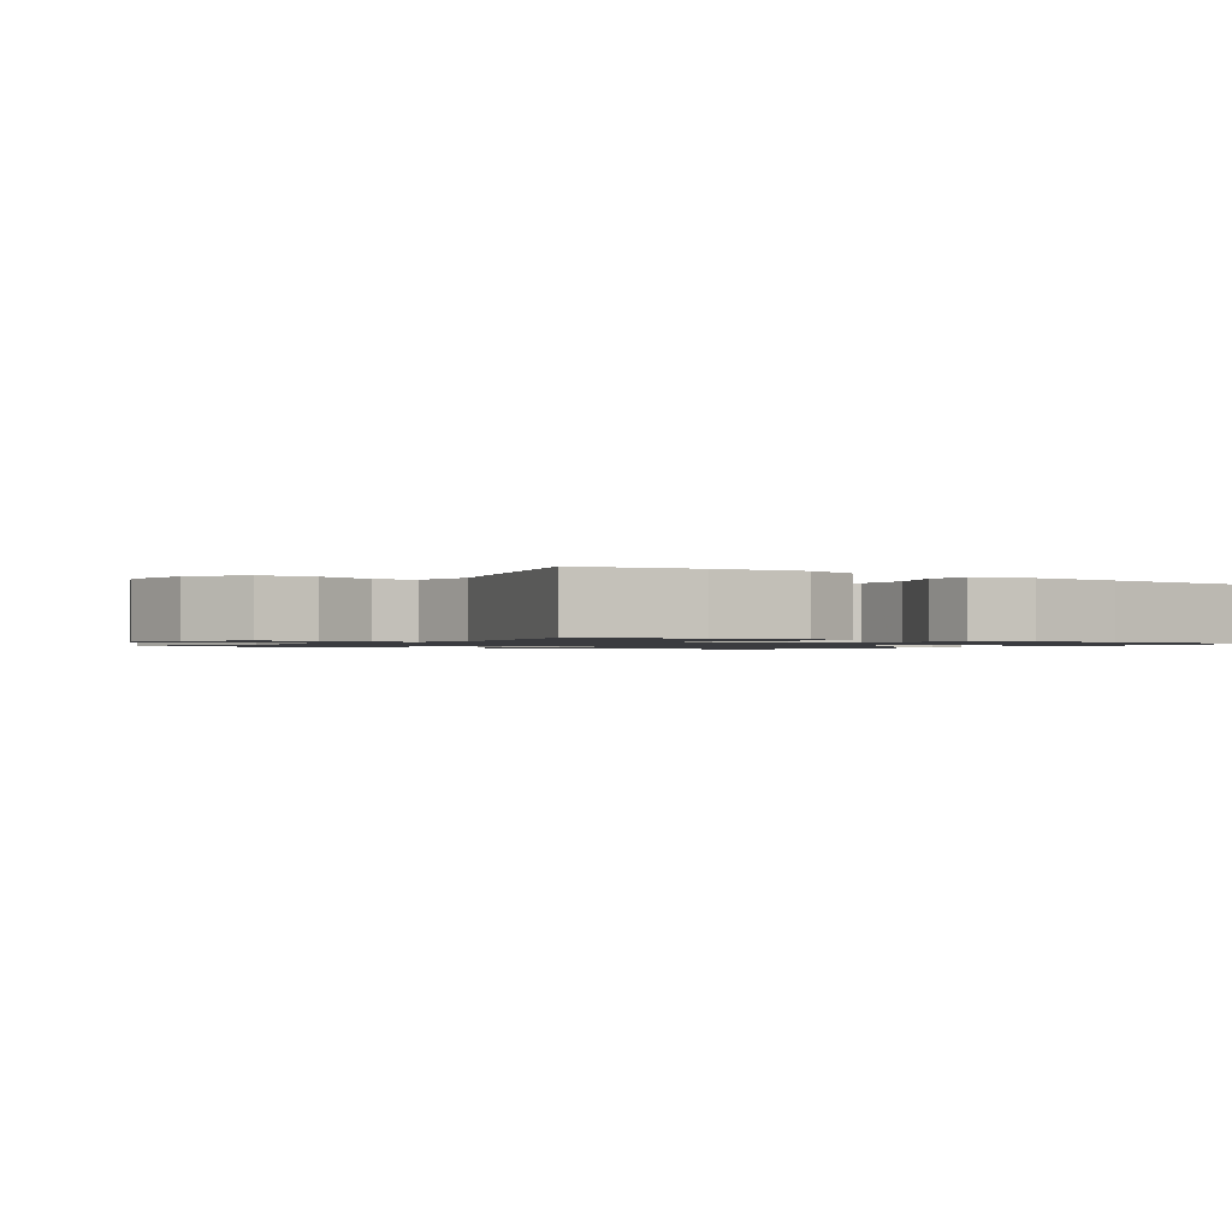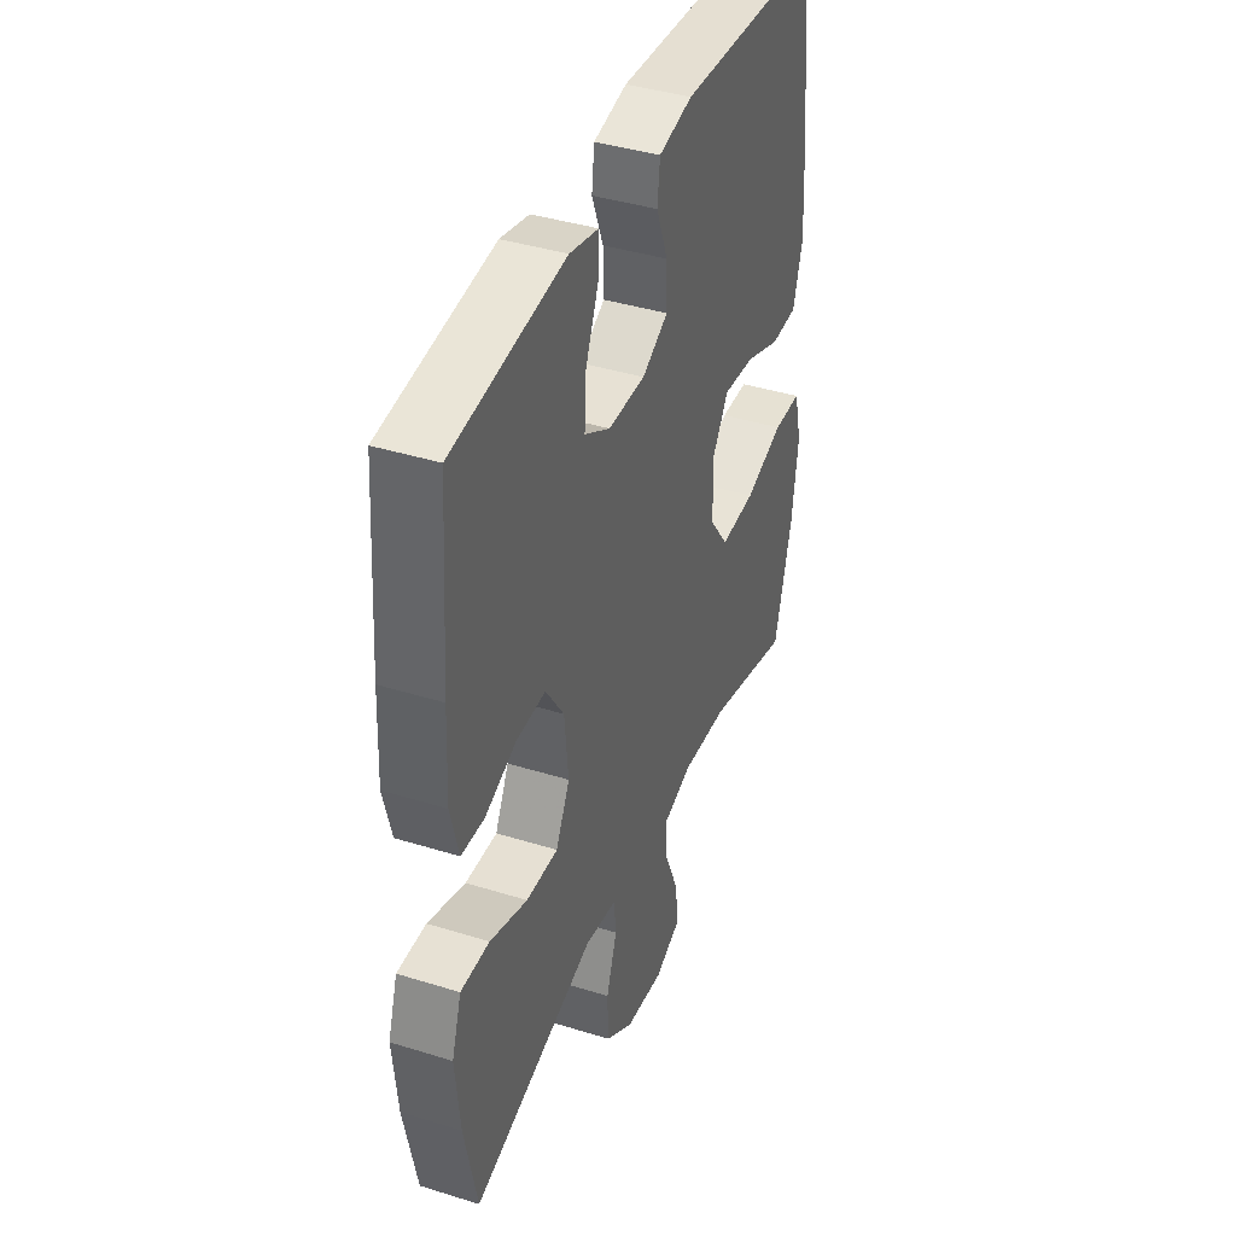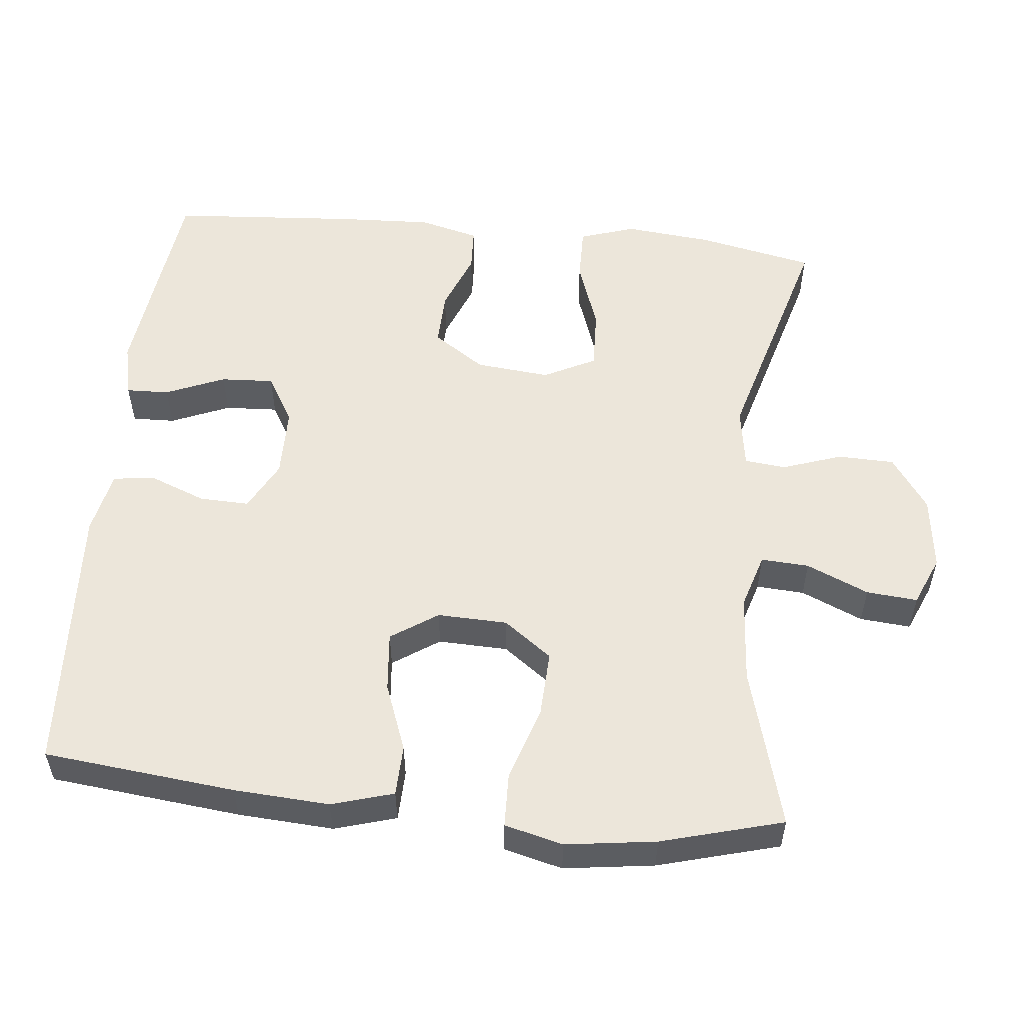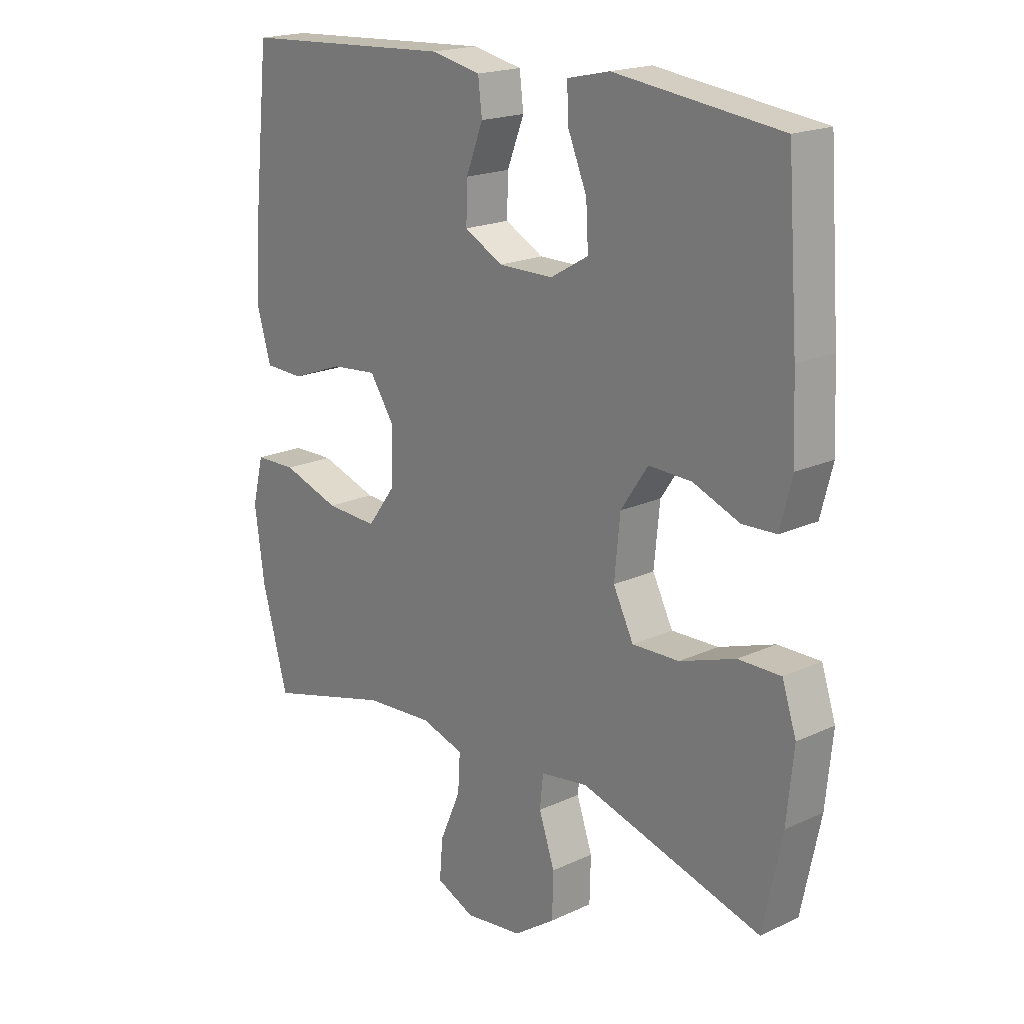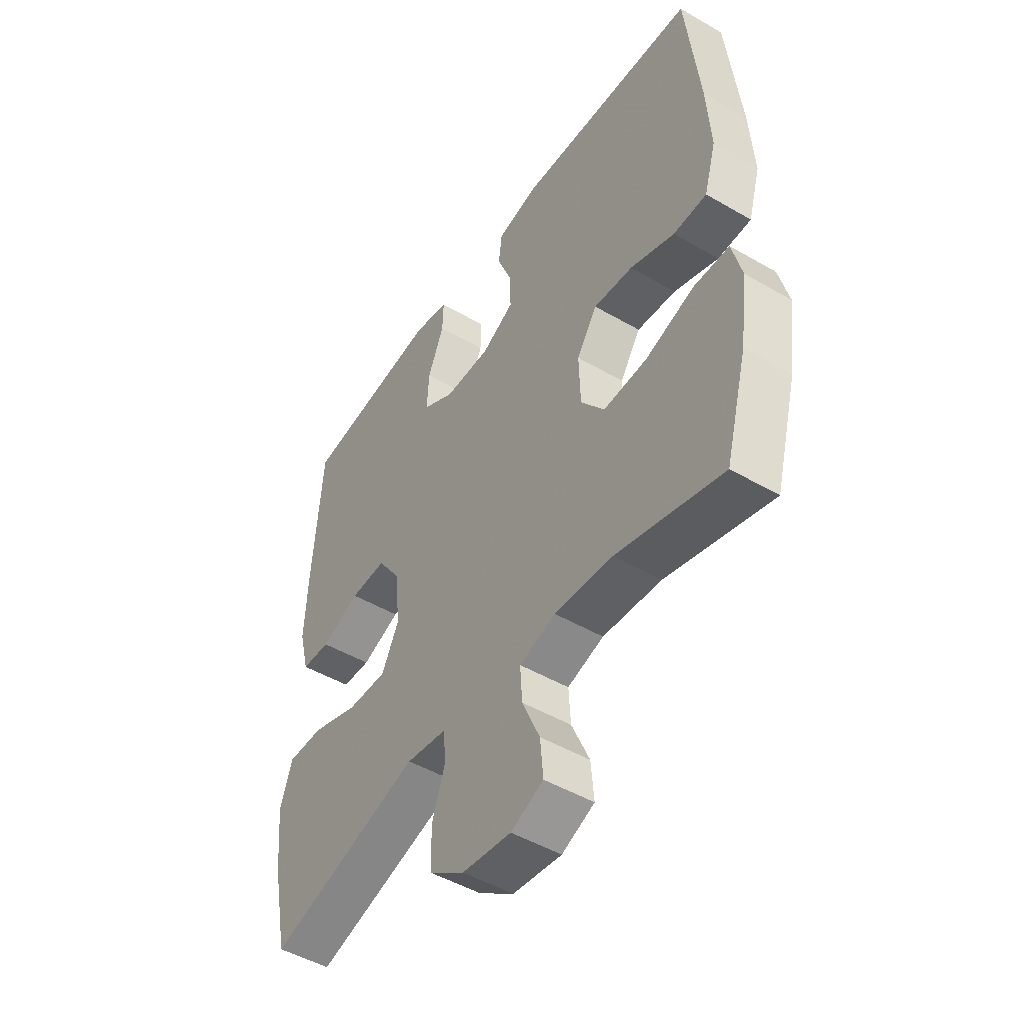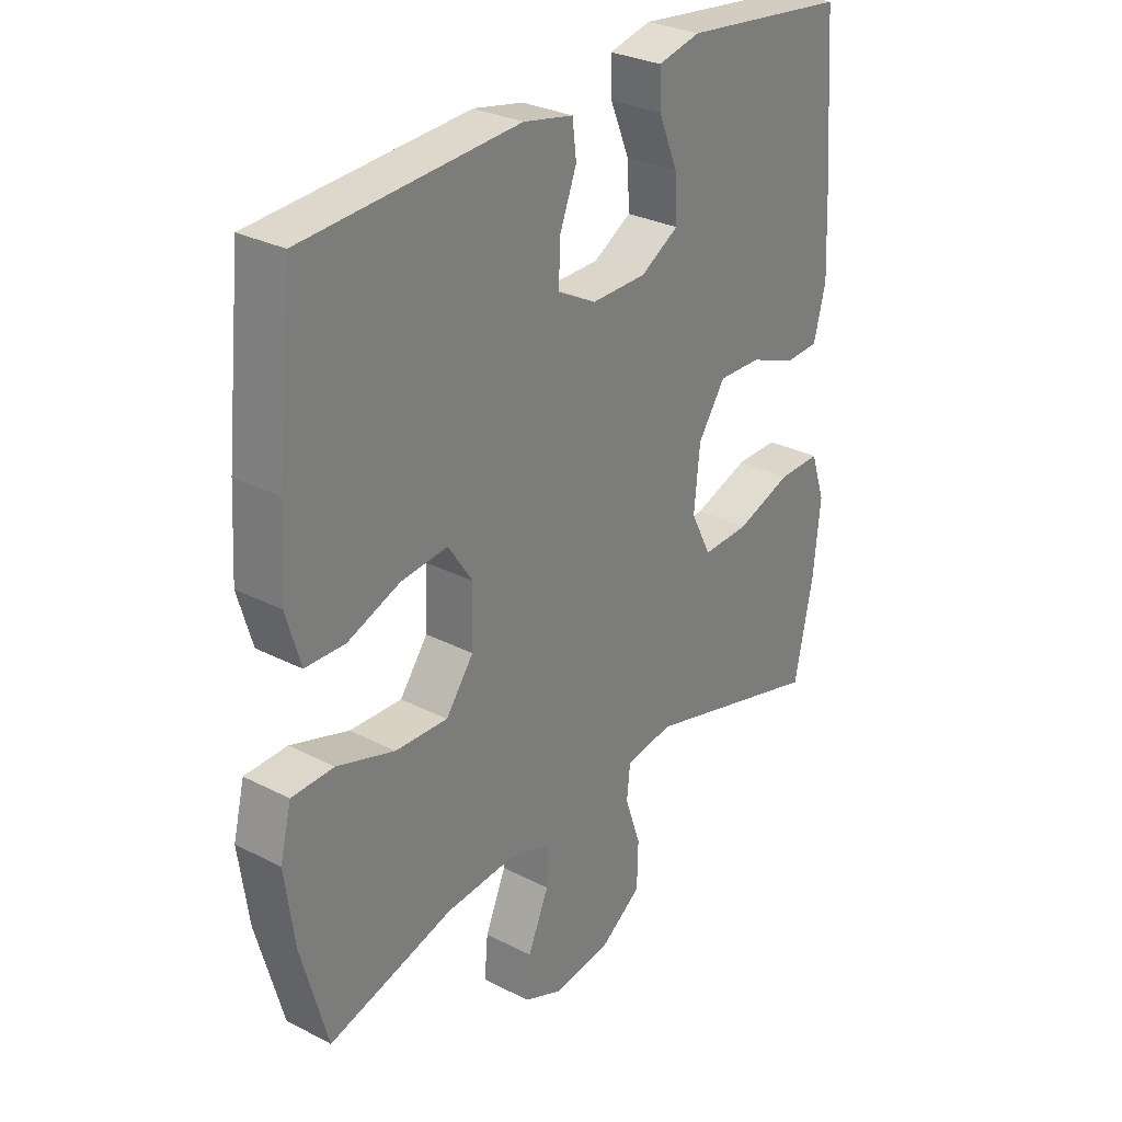
<metadata>
{"format":"obj","ext":"obj","renderer":"f3d","projection":"perspective","resolution":1024,"background":"white","views":[{"elev":-1.2,"azim":-124.3,"up":"+Y"},{"elev":40.1,"azim":-69.0,"up":"+Z"},{"elev":54.3,"azim":95.9,"up":"+Y"},{"elev":19.2,"azim":-131.1,"up":"+Z"},{"elev":-48.5,"azim":57.0,"up":"+Z"},{"elev":29.4,"azim":127.2,"up":"+Z"}]}
</metadata>
<code>
v 0.5 0.07 0.5
v 0.528 0.07 0.237
v 0.536 0.07 0.106
v 0.511 0.07 0.021
v 0.441 0.07 0.019
v 0.348 0.07 0.054
v 0.266 0.07 0.062
v 0.223 0.07 -0.002
v 0.226 0.07 -0.098
v 0.275 0.07 -0.164
v 0.367 0.07 -0.16
v 0.469 0.07 -0.127
v 0.543 0.07 -0.129
v 0.563 0.07 -0.209
v 0.546 0.07 -0.333
v 0.5 0.07 -0.5
v 0.279 0.07 -0.439
v 0.157 0.07 -0.43
v 0.081 0.07 -0.453
v 0.085 0.07 -0.519
v 0.122 0.07 -0.604
v 0.128 0.07 -0.674
v 0.06 0.07 -0.703
v -0.042 0.07 -0.69
v -0.115 0.07 -0.639
v -0.117 0.07 -0.561
v -0.089 0.07 -0.48
v -0.095 0.07 -0.423
v -0.179 0.07 -0.41
v -0.5 0.07 -0.5
v -0.533 0.07 -0.341
v -0.545 0.07 -0.22
v -0.52 0.07 -0.144
v -0.445 0.07 -0.145
v -0.347 0.07 -0.179
v -0.264 0.07 -0.182
v -0.228 0.07 -0.111
v -0.238 0.07 -0.009
v -0.286 0.07 0.062
v -0.362 0.07 0.06
v -0.444 0.07 0.028
v -0.504 0.07 0.031
v -0.525 0.07 0.113
v -0.519 0.07 0.241
v -0.5 0.07 0.5
v -0.325 0.07 0.521
v -0.208 0.07 0.535
v -0.133 0.07 0.518
v -0.135 0.07 0.459
v -0.169 0.07 0.378
v -0.173 0.07 0.305
v -0.106 0.07 0.266
v -0.009 0.07 0.265
v 0.059 0.07 0.301
v 0.057 0.07 0.369
v 0.027 0.07 0.446
v 0.034 0.07 0.504
v 0.122 0.07 0.522
v 0.5 0 0.5
v 0.528 0 0.237
v 0.536 0 0.106
v 0.511 0 0.021
v 0.441 0 0.019
v 0.348 0 0.054
v 0.266 0 0.062
v 0.223 0 -0.002
v 0.226 0 -0.098
v 0.275 0 -0.164
v 0.367 0 -0.16
v 0.469 0 -0.127
v 0.543 0 -0.129
v 0.563 0 -0.209
v 0.546 0 -0.333
v 0.5 0 -0.5
v 0.279 0 -0.439
v 0.157 0 -0.43
v 0.081 0 -0.453
v 0.085 0 -0.519
v 0.122 0 -0.604
v 0.128 0 -0.674
v 0.06 0 -0.703
v -0.042 0 -0.69
v -0.115 0 -0.639
v -0.117 0 -0.561
v -0.089 0 -0.48
v -0.095 0 -0.423
v -0.179 0 -0.41
v -0.5 0 -0.5
v -0.533 0 -0.341
v -0.545 0 -0.22
v -0.52 0 -0.144
v -0.445 0 -0.145
v -0.347 0 -0.179
v -0.264 0 -0.182
v -0.228 0 -0.111
v -0.238 0 -0.009
v -0.286 0 0.062
v -0.362 0 0.06
v -0.444 0 0.028
v -0.504 0 0.031
v -0.525 0 0.113
v -0.519 0 0.241
v -0.5 0 0.5
v -0.325 0 0.521
v -0.208 0 0.535
v -0.133 0 0.518
v -0.135 0 0.459
v -0.169 0 0.378
v -0.173 0 0.305
v -0.106 0 0.266
v -0.009 0 0.265
v 0.059 0 0.301
v 0.057 0 0.369
v 0.027 0 0.446
v 0.034 0 0.504
v 0.122 0 0.522
f 4 5 6
f 3 4 6
f 2 3 6
f 1 2 6
f 58 1 6
f 57 58 6
f 56 57 6
f 55 56 6
f 54 55 6 7
f 53 54 7 8
f 52 53 8 9
f 51 52 9 10
f 48 49 50
f 47 48 50
f 46 47 50
f 45 46 50
f 44 45 50
f 43 44 50
f 42 43 50
f 41 42 50
f 40 41 50
f 39 40 50 51
f 38 39 51 10
f 33 34 35
f 32 33 35
f 31 32 35
f 30 31 35
f 29 30 35
f 28 29 35 36
f 25 26 27
f 24 25 27
f 23 24 27
f 22 23 27
f 21 22 27
f 20 21 27
f 19 20 27 28
f 28 36 37
f 19 28 37
f 18 19 37
f 15 16 17
f 14 15 17
f 13 14 17
f 12 13 17
f 11 12 17
f 10 11 17 18
f 10 18 37 38
f 64 63 62
f 64 62 61
f 64 61 60
f 64 60 59
f 64 59 116
f 64 116 115
f 64 115 114
f 64 114 113
f 65 64 113 112
f 66 65 112 111
f 67 66 111 110
f 68 67 110 109
f 108 107 106
f 108 106 105
f 108 105 104
f 108 104 103
f 108 103 102
f 108 102 101
f 108 101 100
f 108 100 99
f 108 99 98
f 109 108 98 97
f 68 109 97 96
f 93 92 91
f 93 91 90
f 93 90 89
f 93 89 88
f 93 88 87
f 94 93 87 86
f 85 84 83
f 85 83 82
f 85 82 81
f 85 81 80
f 85 80 79
f 85 79 78
f 86 85 78 77
f 95 94 86
f 95 86 77
f 95 77 76
f 75 74 73
f 75 73 72
f 75 72 71
f 75 71 70
f 75 70 69
f 76 75 69 68
f 96 95 76 68
f 1 59 60 2
f 2 60 61 3
f 3 61 62 4
f 4 62 63 5
f 5 63 64 6
f 6 64 65 7
f 7 65 66 8
f 8 66 67 9
f 9 67 68 10
f 10 68 69 11
f 11 69 70 12
f 12 70 71 13
f 13 71 72 14
f 14 72 73 15
f 15 73 74 16
f 16 74 75 17
f 17 75 76 18
f 18 76 77 19
f 19 77 78 20
f 20 78 79 21
f 21 79 80 22
f 22 80 81 23
f 23 81 82 24
f 24 82 83 25
f 25 83 84 26
f 26 84 85 27
f 27 85 86 28
f 28 86 87 29
f 29 87 88 30
f 30 88 89 31
f 31 89 90 32
f 32 90 91 33
f 33 91 92 34
f 34 92 93 35
f 35 93 94 36
f 36 94 95 37
f 37 95 96 38
f 38 96 97 39
f 39 97 98 40
f 40 98 99 41
f 41 99 100 42
f 42 100 101 43
f 43 101 102 44
f 44 102 103 45
f 45 103 104 46
f 46 104 105 47
f 47 105 106 48
f 48 106 107 49
f 49 107 108 50
f 50 108 109 51
f 51 109 110 52
f 52 110 111 53
f 53 111 112 54
f 54 112 113 55
f 55 113 114 56
f 56 114 115 57
f 57 115 116 58
f 58 116 59 1

</code>
